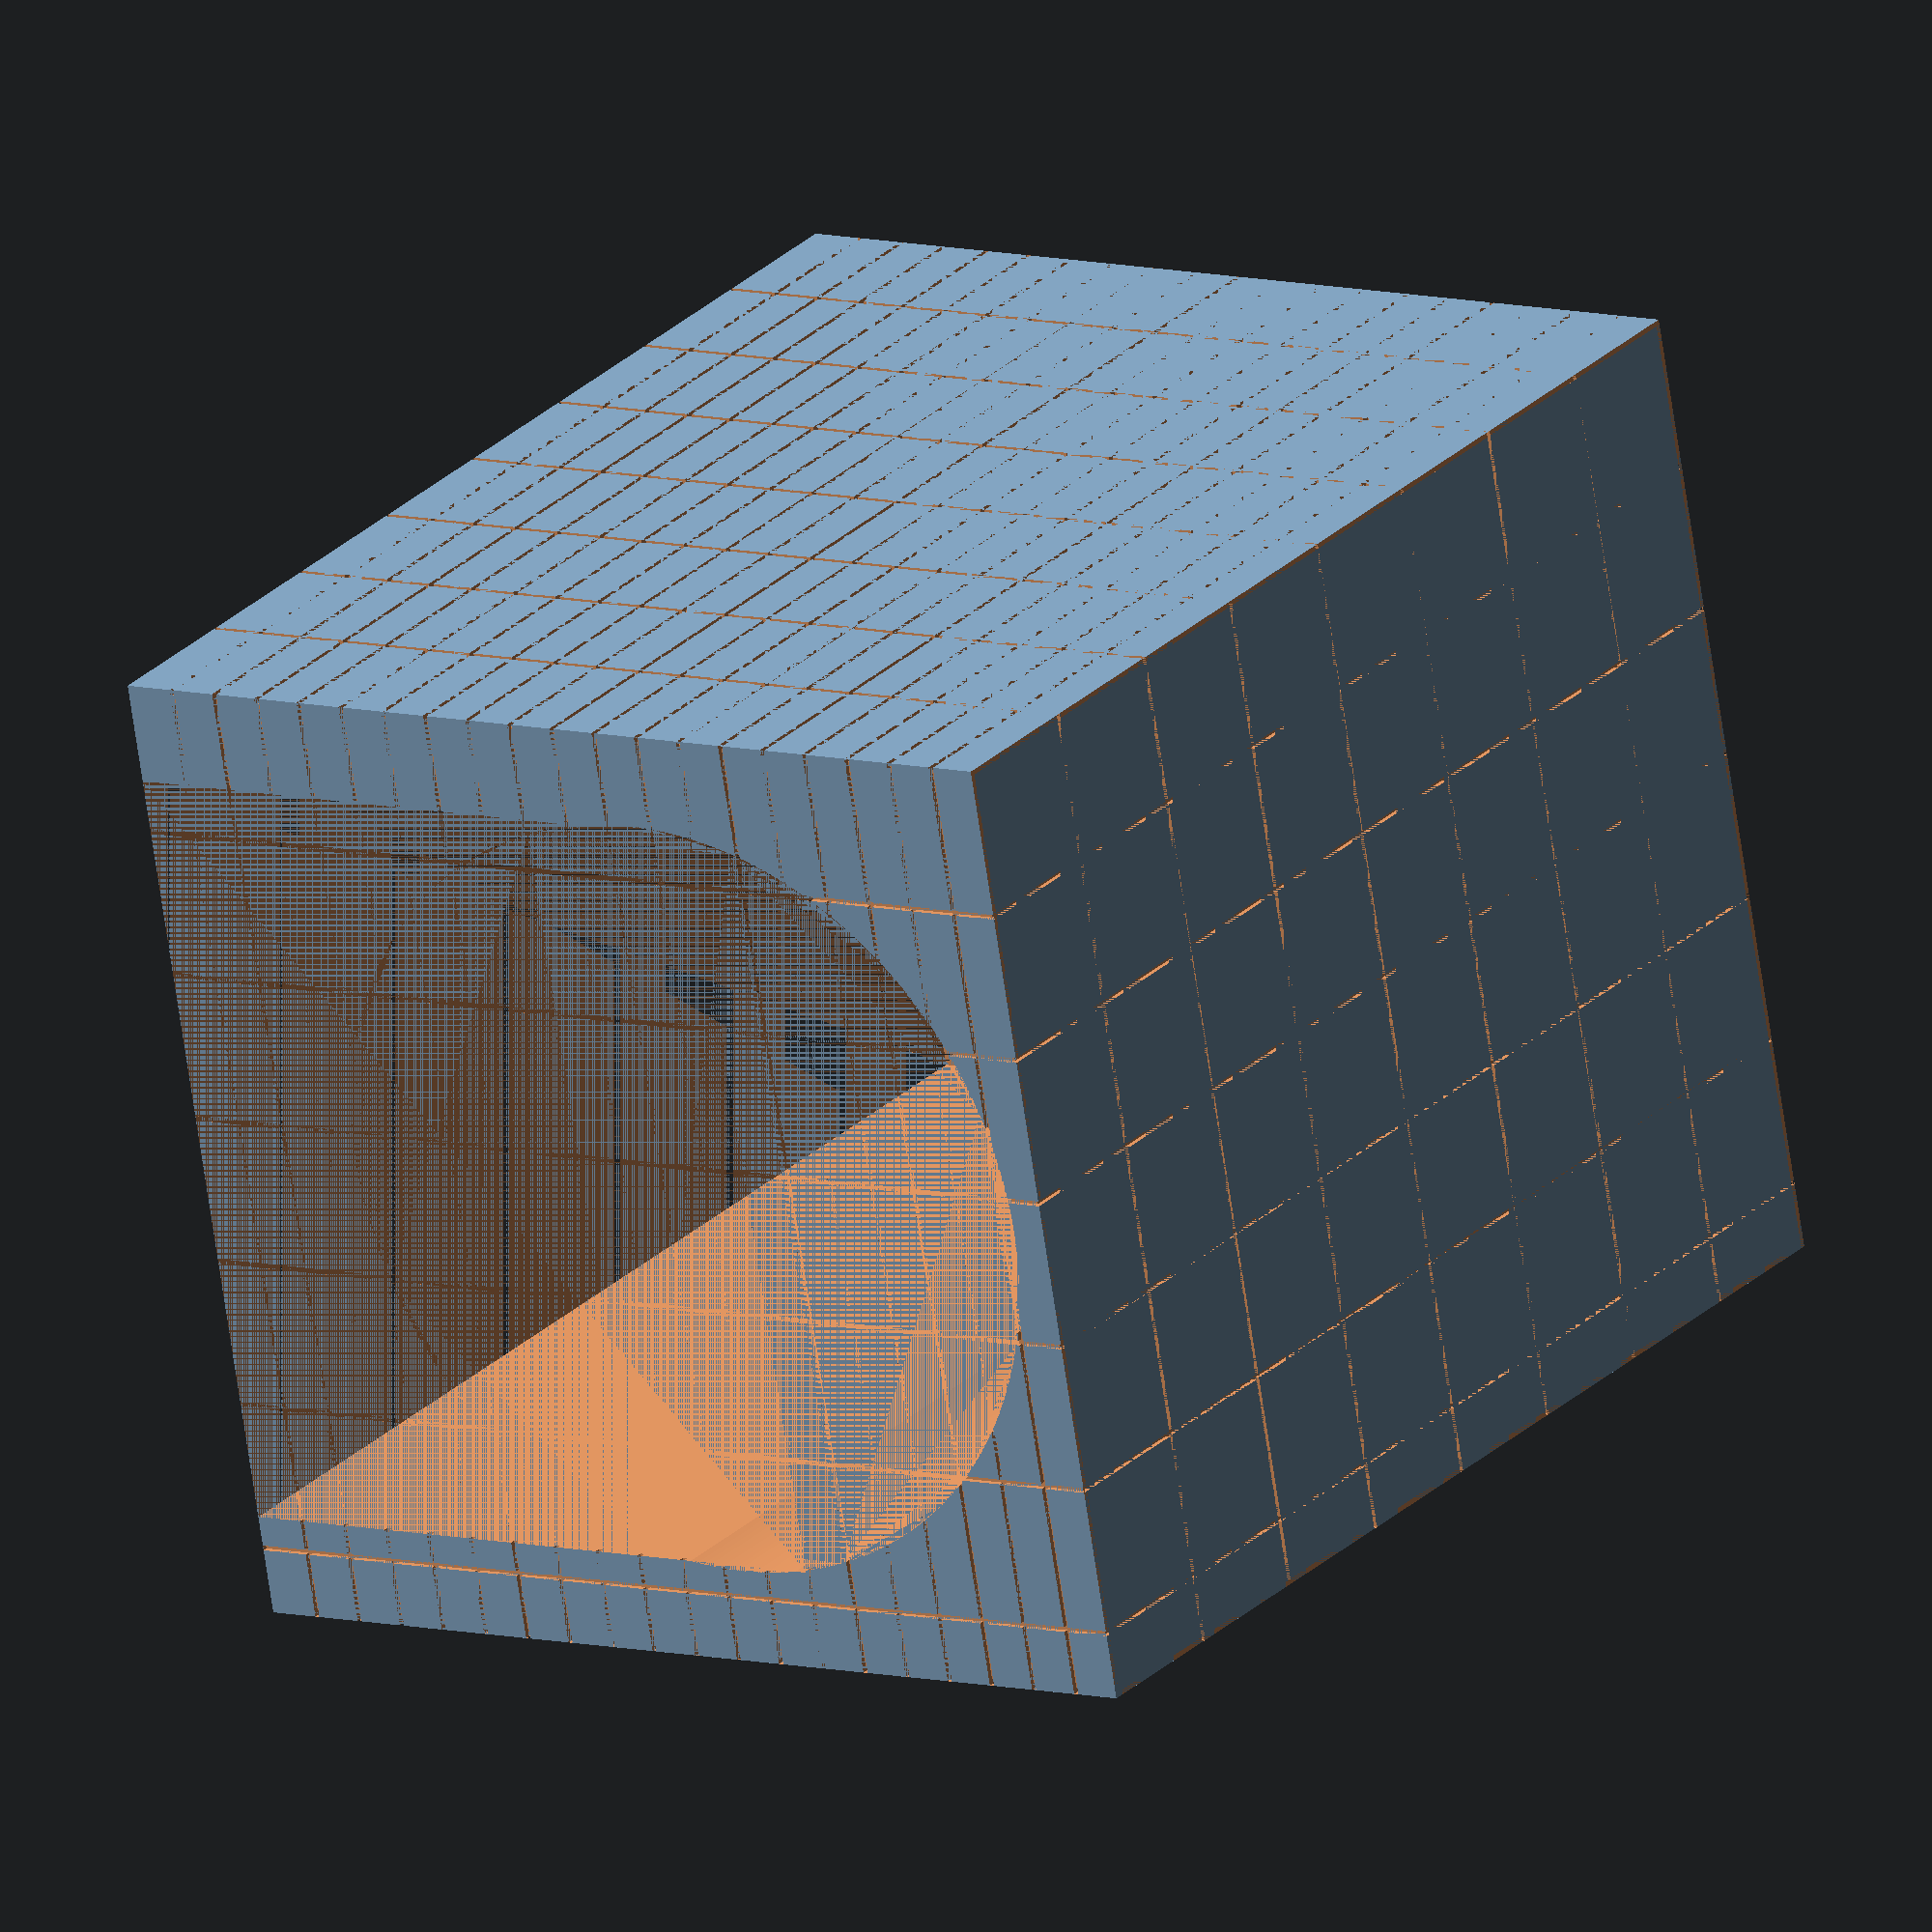
<openscad>
$fn=360;
difference() {
    translate([0,0,0])
    cube([200,194,240]);
    translate([0,20,0])
    cube([130,154,240]);
    translate([115,97,0])
    linear_extrude(height =240)
    circle(78);
    for ( x1 = [10,20,30,40,50,60,70,80,90,100,110,120,130,140,150,160,170,180,190,200]) {
        translate([x1,0,0])
        cube([1,1,240]);
        for ( z1 = [30,60,90,120,150,180,210]) {
            translate([0,0,z1])
            cube([x1,1,1]);
        }
    }
    for ( x1 = [10,20,30,40,50,60,70,80,90,100,110,120,130,140,150,160,170,180,190,200]) {
        translate([x1,193,0])
        cube([1,1,240]);
        for ( z1 = [30,60,90,120,150,180,210]) {
            translate([0,193,z1])
            cube([x1,1,1]);
        }
    }
    for ( x1 = [10,20,30,40,50,60,70,80,90,100,110,120,130,140,150,160,170,180,190,200]) {
        translate([x1,0,0])
        cube([1,194,1]);
        for ( y1 = [30,60,90,120,150,180]) {
            translate([0,y1,0])
            cube([x1,1,1]);
        }
    }
    for ( x1 = [10,20,30,40,50,60,70,80,90,100,110,120,130,140,150,160,170,180,190,200]) {
        translate([x1,0,239])
        cube([1,194,1]);
        for ( y1 = [30,60,90,120,150,180]) {
            translate([0,y1,239])
            cube([x1,1,1]);
        }
    }
    for ( y1 = [30,60,90,120,150,180]) {
        translate([199,y1,0])
        cube([1,1,240]);
        for ( z1 = [30,60,90,120,150,180,210,240]) {
            translate([199,0,z1])
            cube([1,194,1]);
        }
    }
}
</openscad>
<views>
elev=333.9 azim=190.1 roll=213.8 proj=o view=wireframe
</views>
